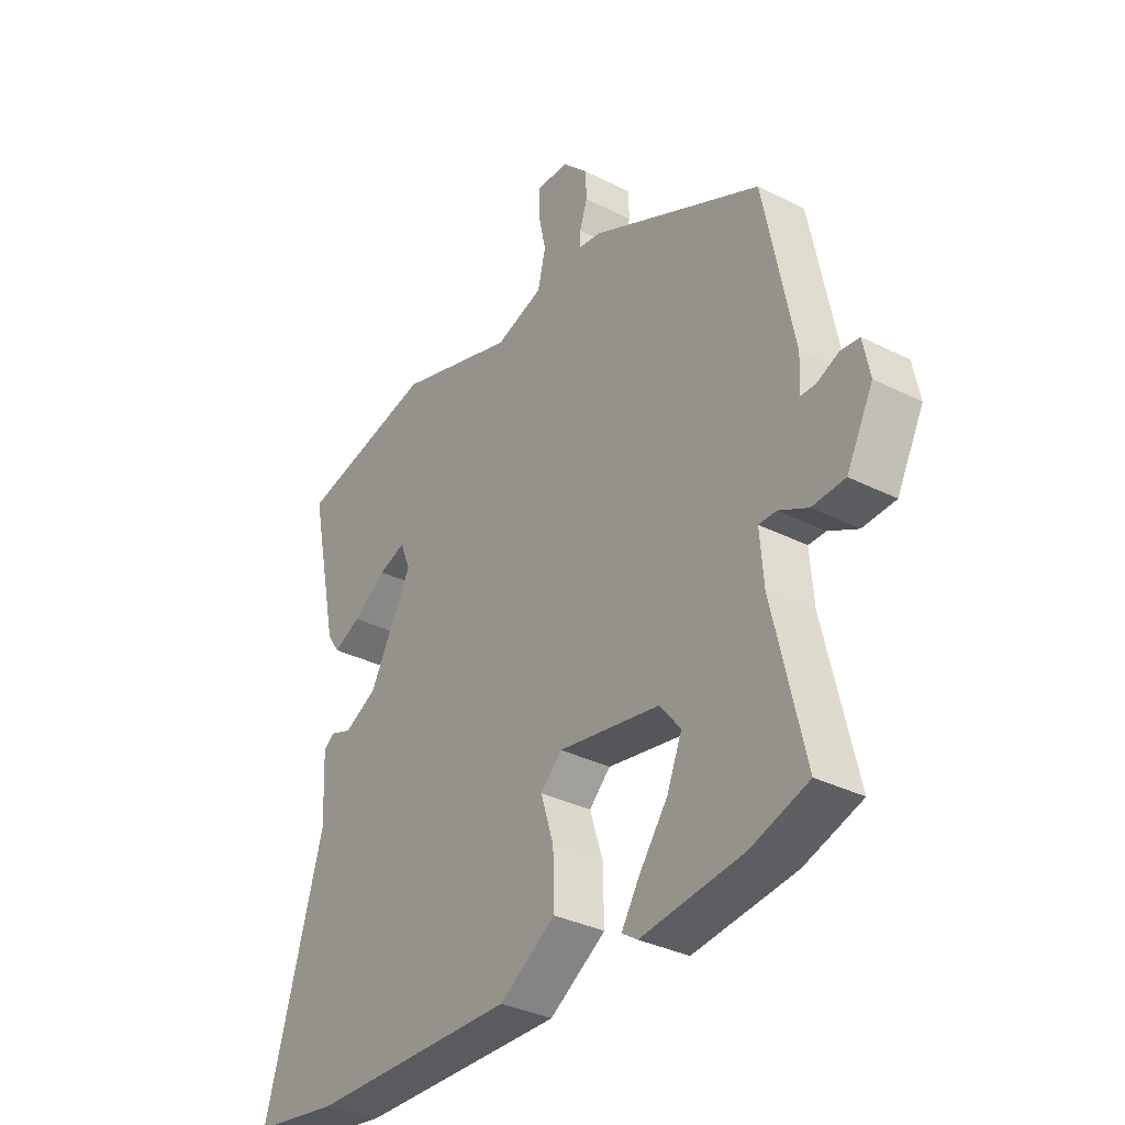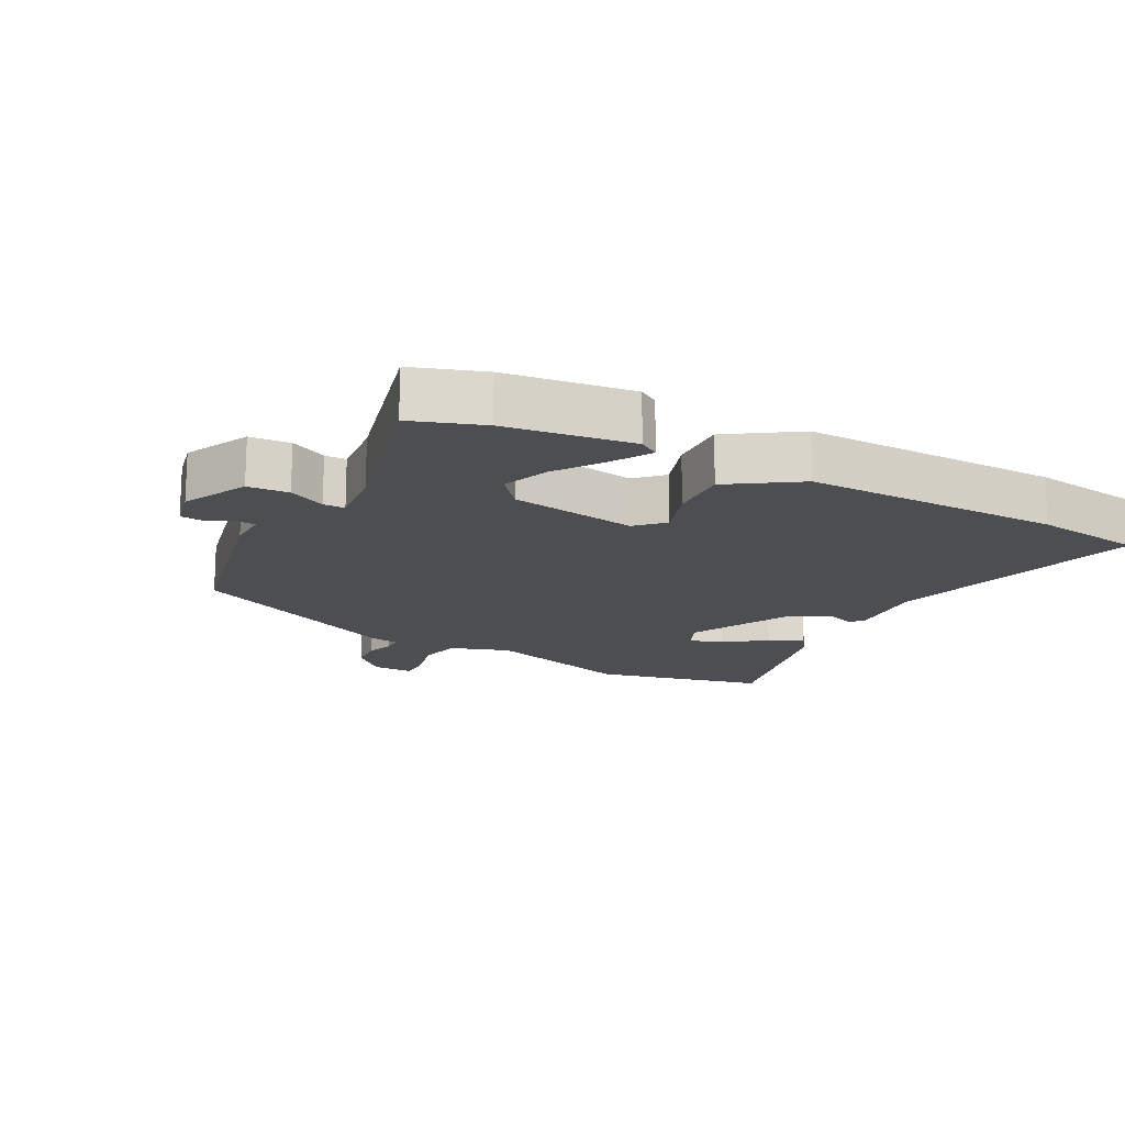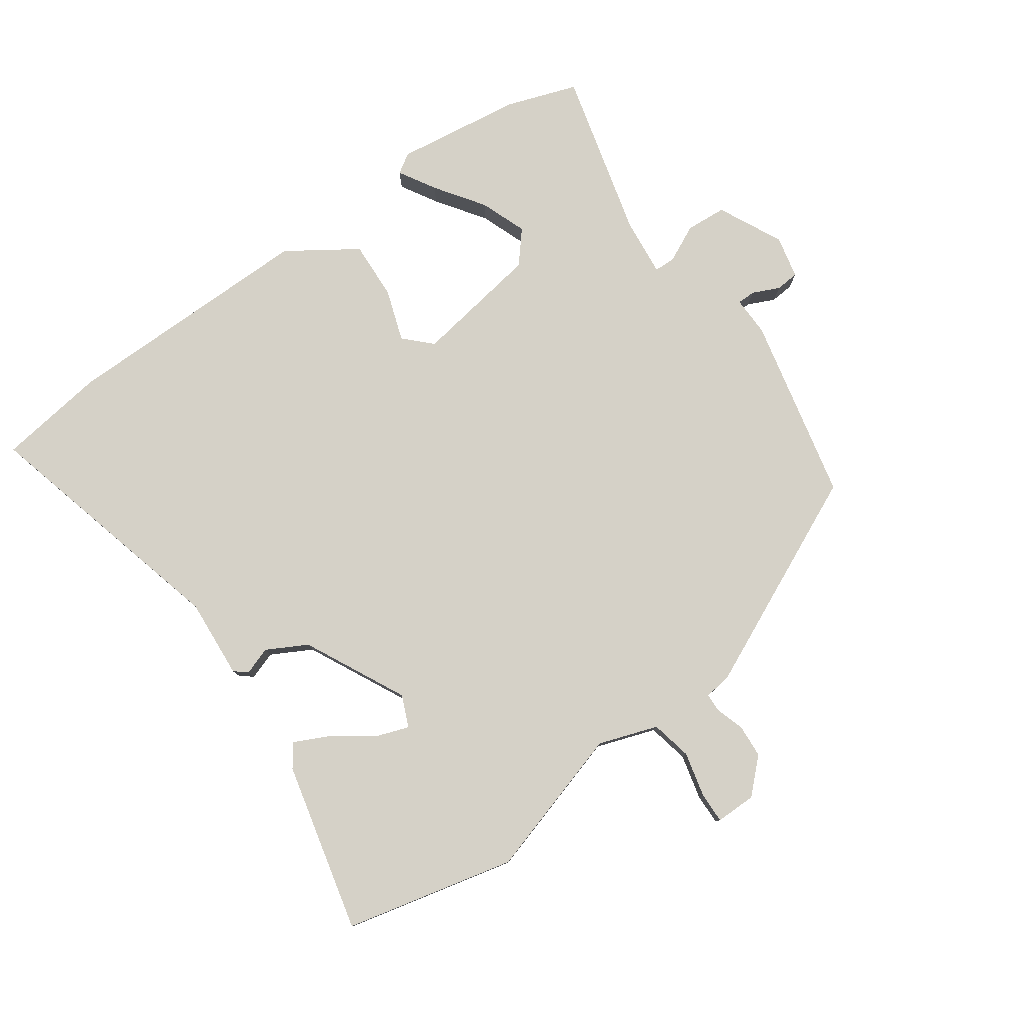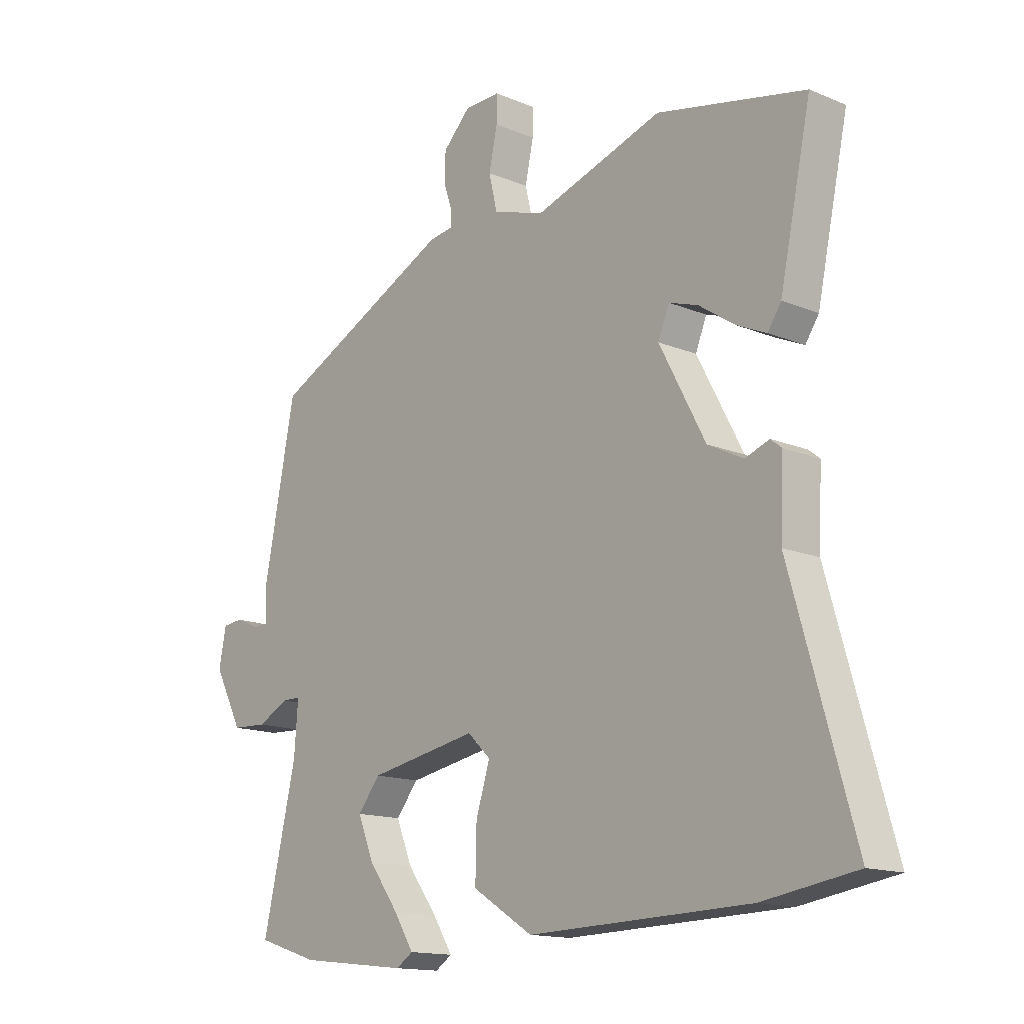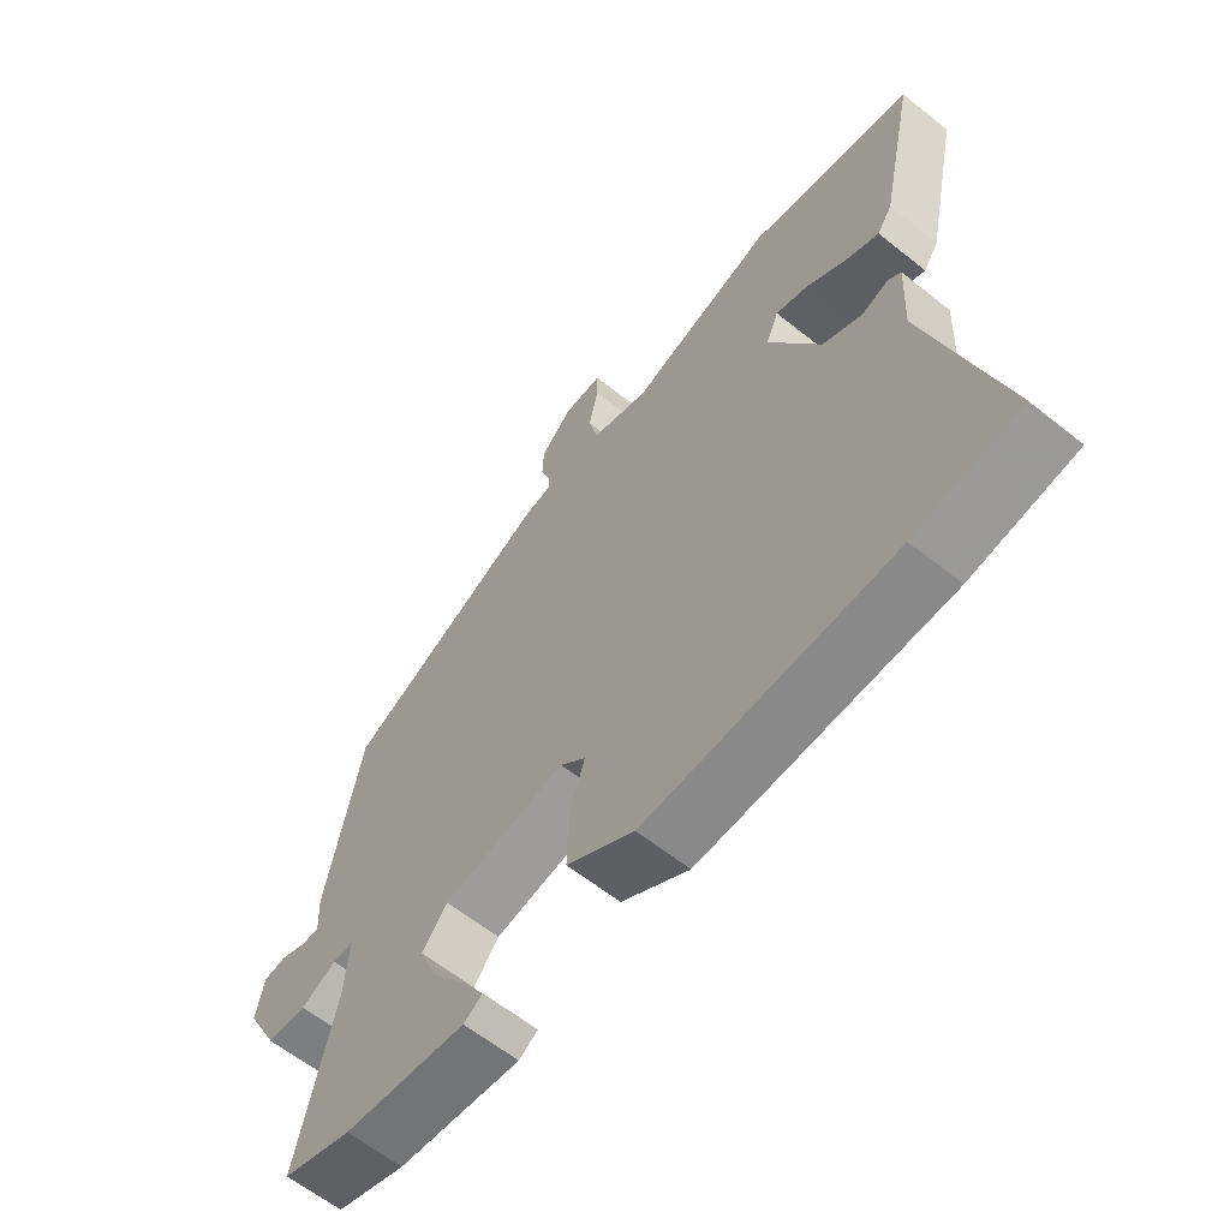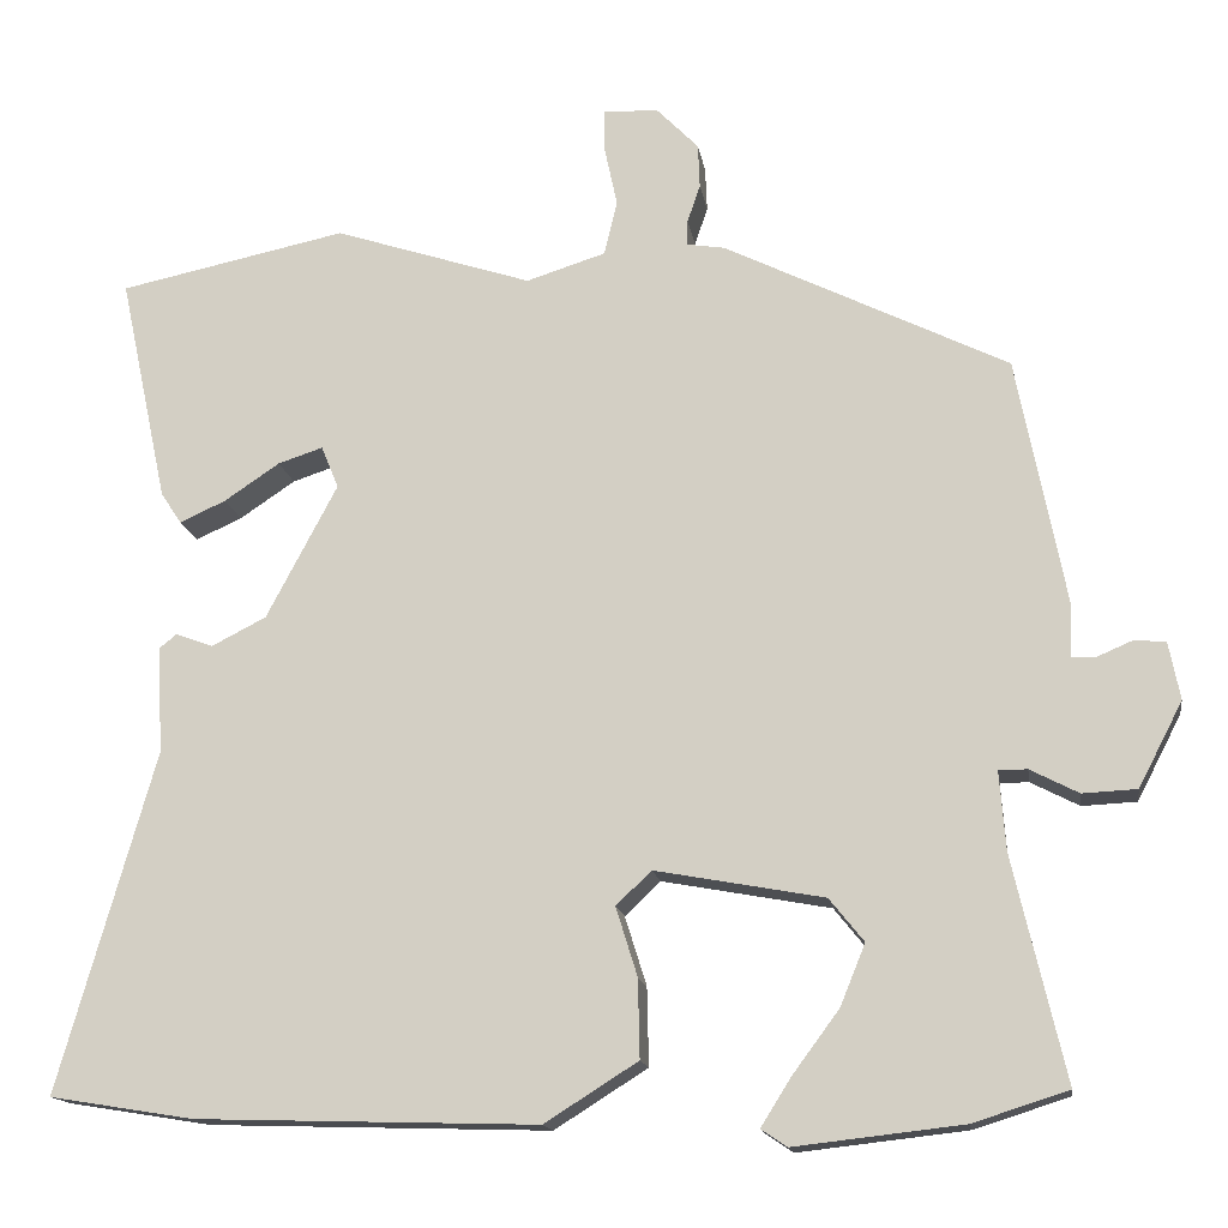
<metadata>
{"format":"obj","ext":"obj","renderer":"f3d","projection":"perspective","resolution":1024,"background":"white","views":[{"elev":-34.1,"azim":55.7,"up":"+Z"},{"elev":-16.6,"azim":153.4,"up":"+Y"},{"elev":79.5,"azim":-33.8,"up":"+Y"},{"elev":-14.6,"azim":-132.0,"up":"+Z"},{"elev":-61.6,"azim":-129.1,"up":"+Z"},{"elev":-15.2,"azim":8.8,"up":"+Z"}]}
</metadata>
<code>
v 0.489 0.07 0.331
v 0.545 0.07 0.044
v 0.542 0.07 -0.017
v 0.57 0.07 -0.018
v 0.612 0.07 0
v 0.648 0.07 -0.004
v 0.661 0.07 -0.07
v 0.61 0.07 -0.168
v 0.547 0.07 -0.171
v 0.491 0.07 -0.142
v 0.458 0.07 -0.142
v 0.465 0.07 -0.233
v 0.525 0.07 -0.492
v 0.415 0.07 -0.527
v 0.22 0.07 -0.549
v 0.19 0.07 -0.529
v 0.225 0.07 -0.473
v 0.279 0.07 -0.4
v 0.308 0.07 -0.329
v 0.268 0.07 -0.279
v 0.073 0.07 -0.243
v 0.032 0.07 -0.282
v 0.057 0.07 -0.362
v 0.059 0.07 -0.453
v -0.049 0.07 -0.521
v -0.444 0.07 -0.509
v -0.611 0.07 -0.482
v -0.499 0.07 -0.089
v -0.505 0.07 0.035
v -0.485 0.07 0.051
v -0.442 0.07 0.035
v -0.379 0.07 0.067
v -0.297 0.07 0.222
v -0.317 0.07 0.271
v -0.369 0.07 0.254
v -0.433 0.07 0.211
v -0.486 0.07 0.187
v -0.51 0.07 0.223
v -0.566 0.07 0.486
v -0.302 0.07 0.541
v -0.073 0.07 0.466
v 0.019 0.07 0.495
v 0.034 0.07 0.558
v 0.019 0.07 0.628
v 0.019 0.07 0.676
v 0.082 0.07 0.674
v 0.131 0.07 0.624
v 0.133 0.07 0.573
v 0.118 0.07 0.529
v 0.118 0.07 0.5
v 0.161 0.07 0.493
v 0.489 0 0.331
v 0.545 0 0.044
v 0.542 0 -0.017
v 0.57 0 -0.018
v 0.612 0 0
v 0.648 0 -0.004
v 0.661 0 -0.07
v 0.61 0 -0.168
v 0.547 0 -0.171
v 0.491 0 -0.142
v 0.458 0 -0.142
v 0.465 0 -0.233
v 0.525 0 -0.492
v 0.415 0 -0.527
v 0.22 0 -0.549
v 0.19 0 -0.529
v 0.225 0 -0.473
v 0.279 0 -0.4
v 0.308 0 -0.329
v 0.268 0 -0.279
v 0.073 0 -0.243
v 0.032 0 -0.282
v 0.057 0 -0.362
v 0.059 0 -0.453
v -0.049 0 -0.521
v -0.444 0 -0.509
v -0.611 0 -0.482
v -0.499 0 -0.089
v -0.505 0 0.035
v -0.485 0 0.051
v -0.442 0 0.035
v -0.379 0 0.067
v -0.297 0 0.222
v -0.317 0 0.271
v -0.369 0 0.254
v -0.433 0 0.211
v -0.486 0 0.187
v -0.51 0 0.223
v -0.566 0 0.486
v -0.302 0 0.541
v -0.073 0 0.466
v 0.019 0 0.495
v 0.034 0 0.558
v 0.019 0 0.628
v 0.019 0 0.676
v 0.082 0 0.674
v 0.131 0 0.624
v 0.133 0 0.573
v 0.118 0 0.529
v 0.118 0 0.5
v 0.161 0 0.493
f 50 51 1 2
f 46 47 48 49
f 46 49 50
f 43 44 45 46
f 42 43 46 50
f 41 42 50 2
f 35 36 37 38
f 34 35 38 39
f 28 29 30 31
f 28 31 32
f 27 28 32
f 26 27 32 33
f 22 23 24 25
f 22 25 26 33
f 15 16 17 18
f 15 18 19
f 12 13 14 15
f 11 12 15 19
f 7 8 9 10
f 7 10 11
f 4 5 6 7
f 3 4 7 11
f 34 39 40 41
f 21 22 33 34
f 20 21 34 41
f 11 19 20 41
f 2 3 11 41
f 53 52 102 101
f 100 99 98 97
f 101 100 97
f 97 96 95 94
f 101 97 94 93
f 53 101 93 92
f 89 88 87 86
f 90 89 86 85
f 82 81 80 79
f 83 82 79
f 83 79 78
f 84 83 78 77
f 76 75 74 73
f 84 77 76 73
f 69 68 67 66
f 70 69 66
f 66 65 64 63
f 70 66 63 62
f 61 60 59 58
f 62 61 58
f 58 57 56 55
f 62 58 55 54
f 92 91 90 85
f 85 84 73 72
f 92 85 72 71
f 92 71 70 62
f 92 62 54 53
f 1 52 53 2
f 2 53 54 3
f 3 54 55 4
f 4 55 56 5
f 5 56 57 6
f 6 57 58 7
f 7 58 59 8
f 8 59 60 9
f 9 60 61 10
f 10 61 62 11
f 11 62 63 12
f 12 63 64 13
f 13 64 65 14
f 14 65 66 15
f 15 66 67 16
f 16 67 68 17
f 17 68 69 18
f 18 69 70 19
f 19 70 71 20
f 20 71 72 21
f 21 72 73 22
f 22 73 74 23
f 23 74 75 24
f 24 75 76 25
f 25 76 77 26
f 26 77 78 27
f 27 78 79 28
f 28 79 80 29
f 29 80 81 30
f 30 81 82 31
f 31 82 83 32
f 32 83 84 33
f 33 84 85 34
f 34 85 86 35
f 35 86 87 36
f 36 87 88 37
f 37 88 89 38
f 38 89 90 39
f 39 90 91 40
f 40 91 92 41
f 41 92 93 42
f 42 93 94 43
f 43 94 95 44
f 44 95 96 45
f 45 96 97 46
f 46 97 98 47
f 47 98 99 48
f 48 99 100 49
f 49 100 101 50
f 50 101 102 51
f 51 102 52 1

</code>
